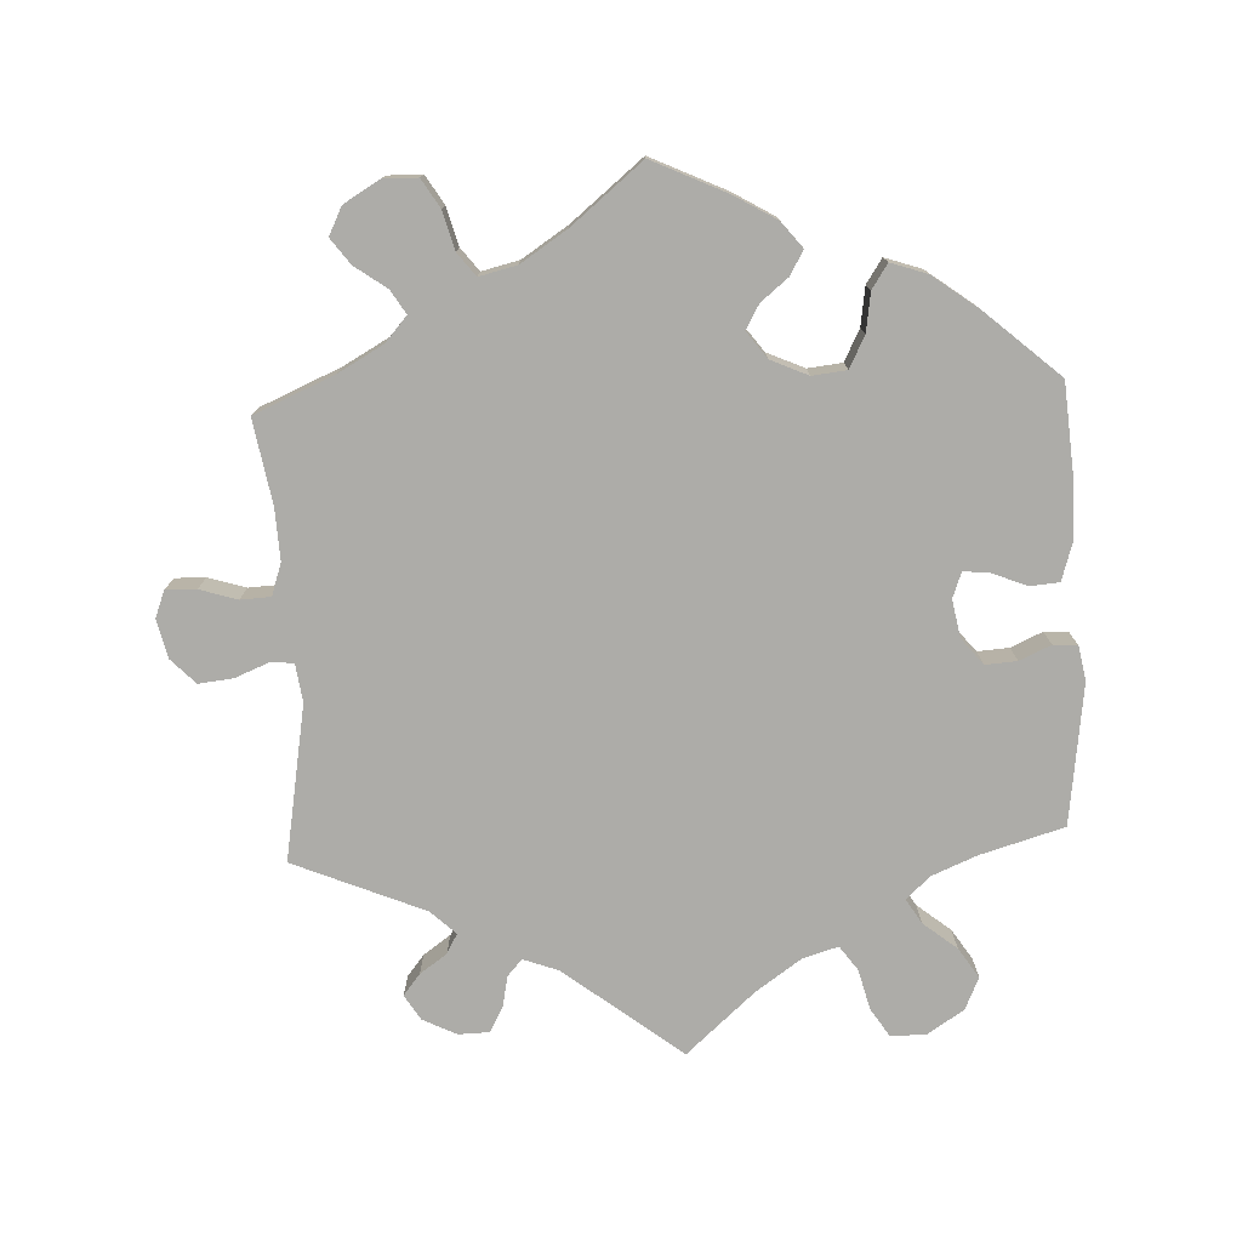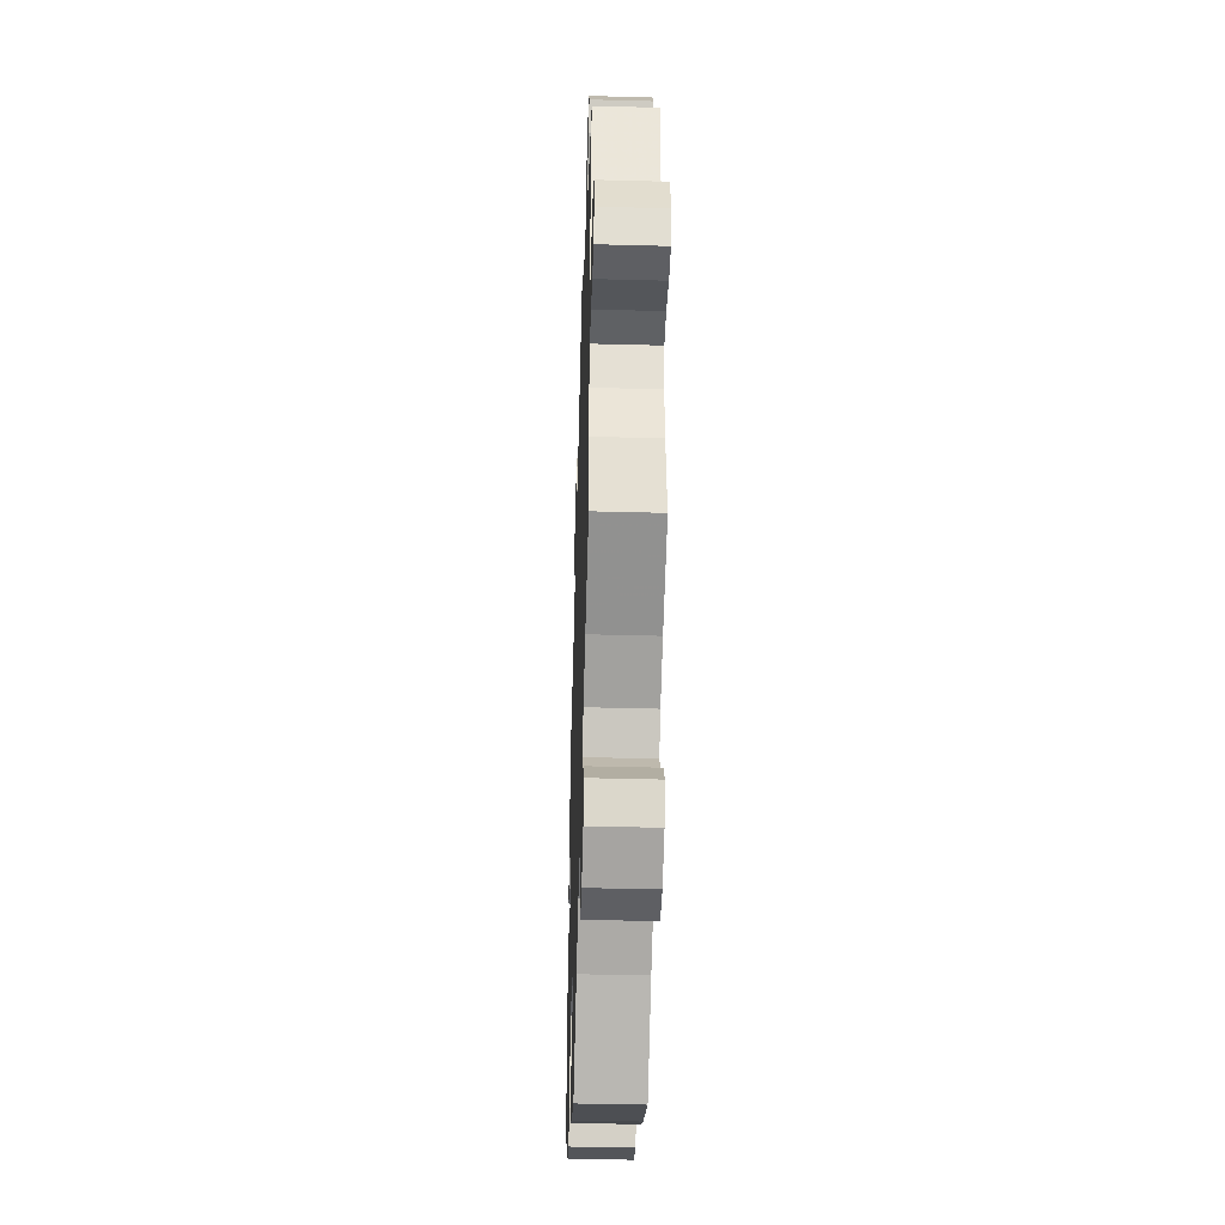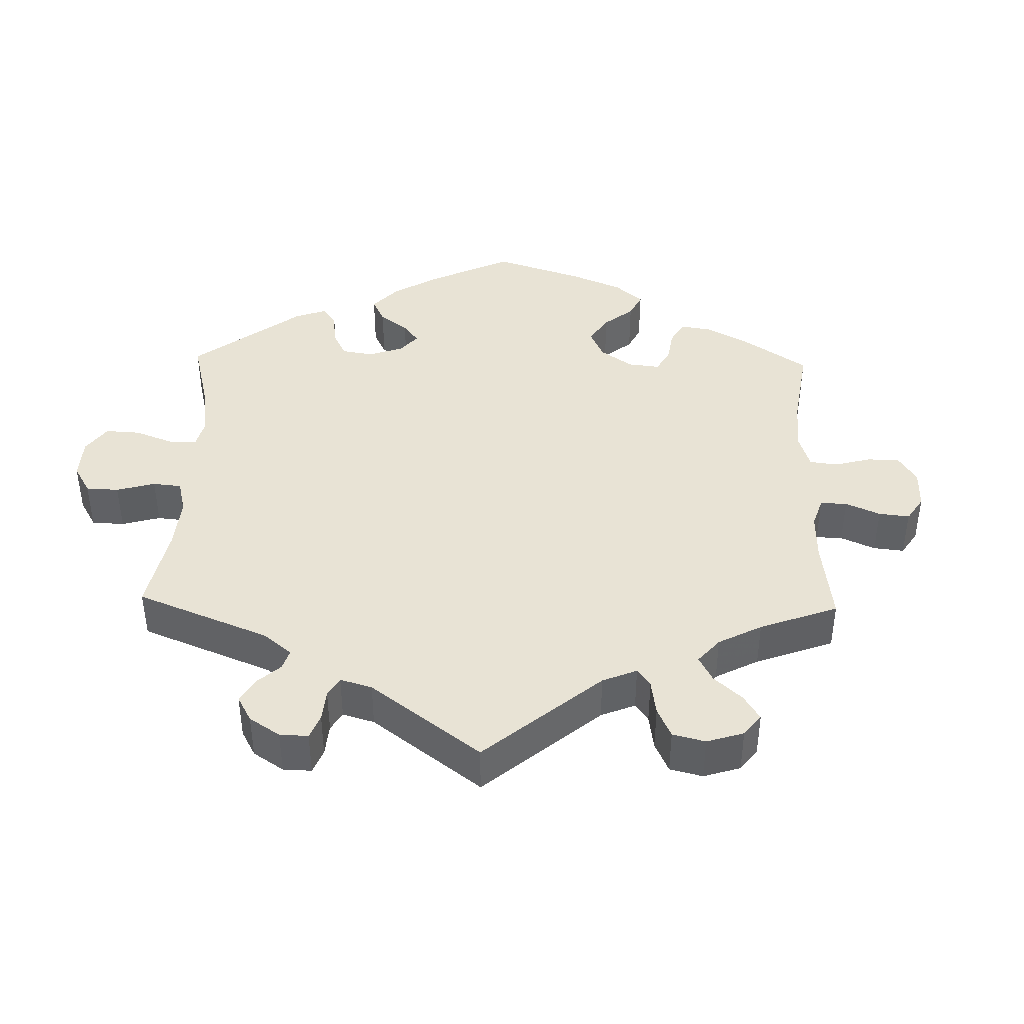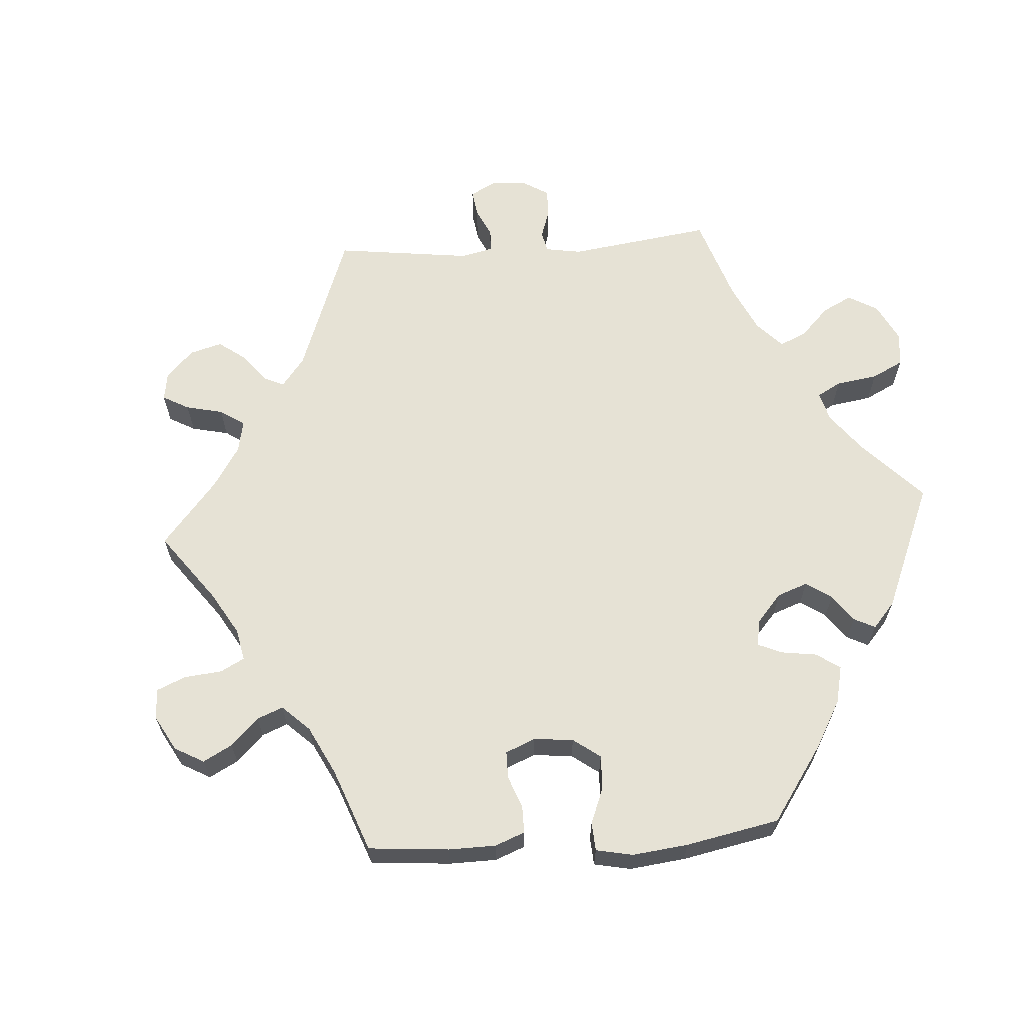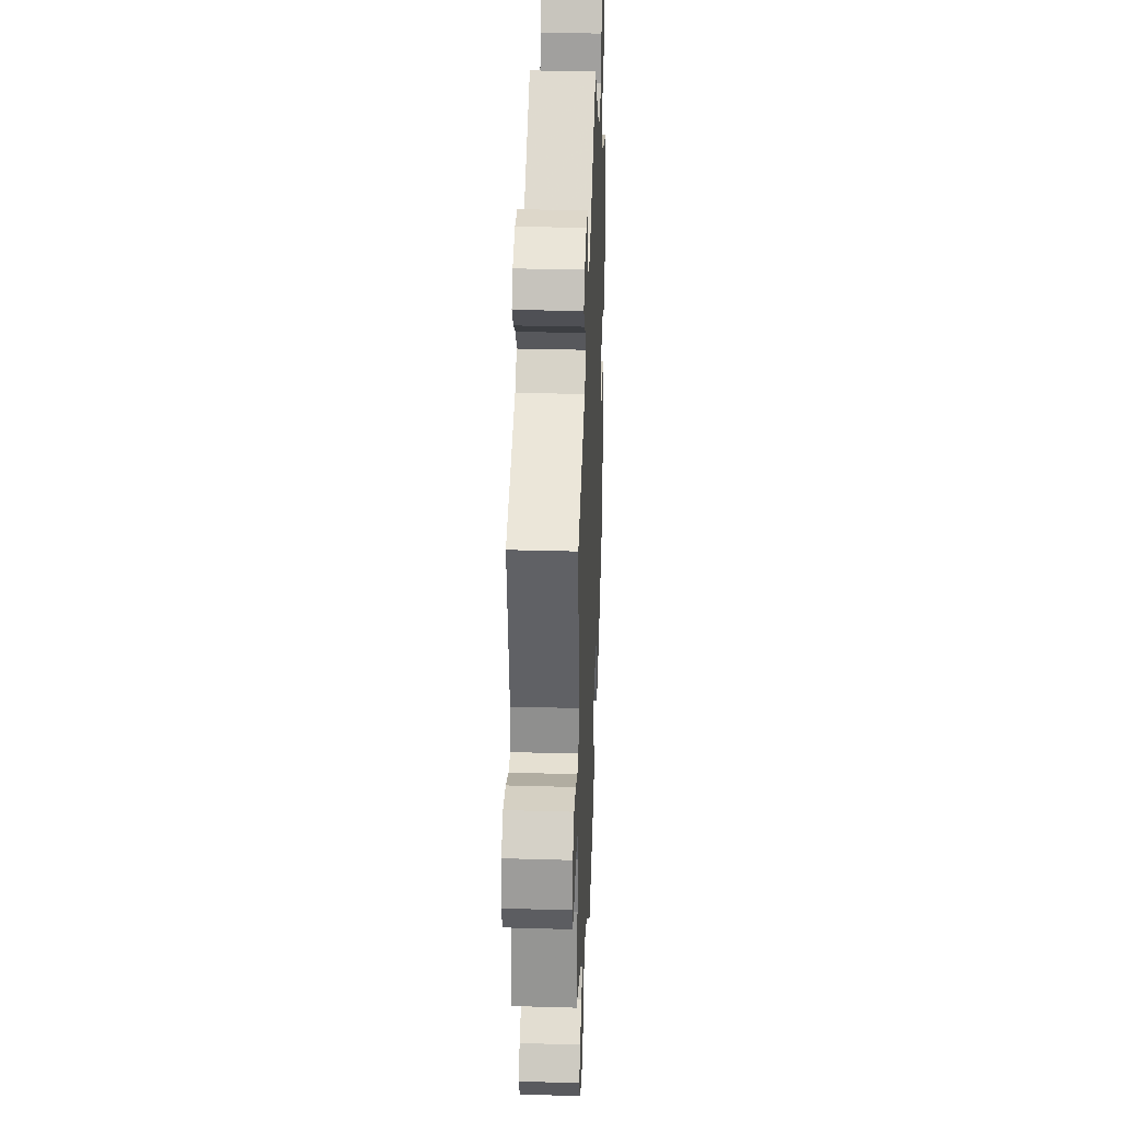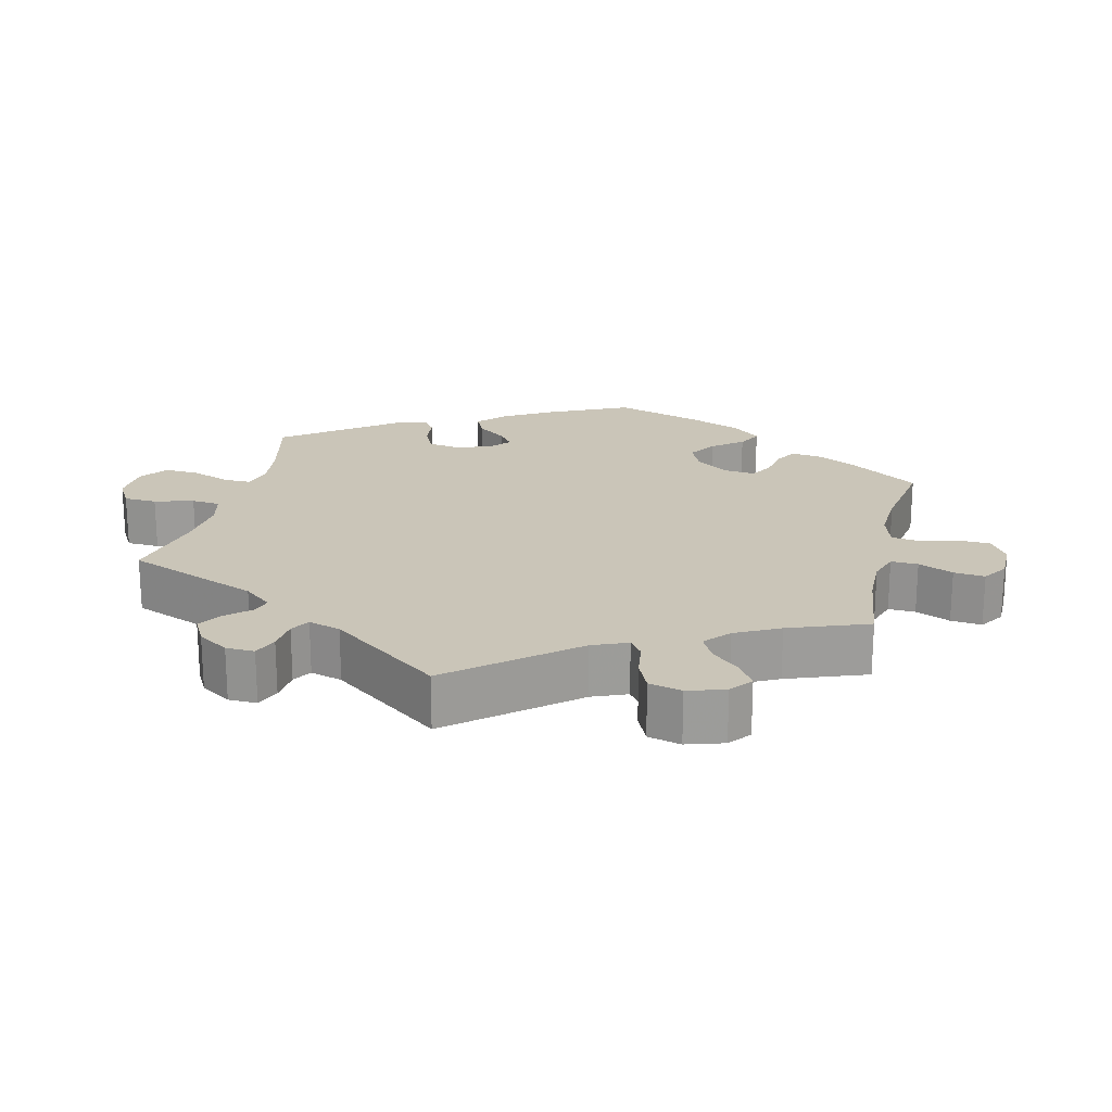
<metadata>
{"format":"obj","ext":"obj","renderer":"f3d","projection":"perspective","resolution":1024,"background":"white","views":[{"elev":-76.7,"azim":-177.3,"up":"+Y"},{"elev":-42.8,"azim":88.2,"up":"+Z"},{"elev":41.2,"azim":61.4,"up":"+Y"},{"elev":64.0,"azim":-154.0,"up":"+Y"},{"elev":32.2,"azim":92.3,"up":"+Z"},{"elev":20.4,"azim":73.3,"up":"+Y"}]}
</metadata>
<code>
v 0.391 0.07 -0.336
v 0.33 0.07 -0.37
v 0.3 0.07 -0.404
v 0.32 0.07 -0.436
v 0.363 0.07 -0.467
v 0.389 0.07 -0.502
v 0.37 0.07 -0.54
v 0.321 0.07 -0.569
v 0.274 0.07 -0.568
v 0.25 0.07 -0.529
v 0.236 0.07 -0.477
v 0.212 0.07 -0.446
v 0.161 0.07 -0.458
v 0.098 0.07 -0.499
v 0.001 0.07 -0.578
v -0.101 0.07 -0.53
v -0.158 0.07 -0.496
v -0.186 0.07 -0.461
v -0.167 0.07 -0.428
v -0.13 0.07 -0.398
v -0.111 0.07 -0.365
v -0.138 0.07 -0.329
v -0.189 0.07 -0.306
v -0.236 0.07 -0.311
v -0.258 0.07 -0.354
v -0.266 0.07 -0.407
v -0.288 0.07 -0.44
v -0.338 0.07 -0.423
v -0.401 0.07 -0.376
v -0.501 0.07 -0.288
v -0.511 0.07 -0.16
v -0.51 0.07 -0.083
v -0.494 0.07 -0.032
v -0.454 0.07 -0.029
v -0.407 0.07 -0.048
v -0.371 0.07 -0.052
v -0.358 0.07 -0.017
v -0.368 0.07 0.035
v -0.397 0.07 0.07
v -0.44 0.07 0.067
v -0.483 0.07 0.048
v -0.516 0.07 0.05
v -0.525 0.07 0.097
v -0.5 0.07 0.289
v -0.386 0.07 0.322
v -0.323 0.07 0.348
v -0.292 0.07 0.378
v -0.312 0.07 0.411
v -0.358 0.07 0.448
v -0.385 0.07 0.489
v -0.365 0.07 0.533
v -0.315 0.07 0.565
v -0.267 0.07 0.565
v -0.242 0.07 0.526
v -0.228 0.07 0.471
v -0.204 0.07 0.438
v -0.156 0.07 0.452
v -0.094 0.07 0.495
v 0 0.07 0.578
v 0.159 0.07 0.454
v 0.207 0.07 0.436
v 0.227 0.07 0.458
v 0.236 0.07 0.501
v 0.255 0.07 0.535
v 0.297 0.07 0.536
v 0.343 0.07 0.513
v 0.364 0.07 0.479
v 0.341 0.07 0.45
v 0.304 0.07 0.424
v 0.289 0.07 0.397
v 0.323 0.07 0.365
v 0.501 0.07 0.29
v 0.464 0.07 0.079
v 0.471 0.07 0.027
v 0.502 0.07 0.024
v 0.549 0.07 0.043
v 0.596 0.07 0.048
v 0.629 0.07 0.014
v 0.641 0.07 -0.039
v 0.627 0.07 -0.075
v 0.585 0.07 -0.074
v 0.534 0.07 -0.058
v 0.493 0.07 -0.06
v 0.478 0.07 -0.104
v 0.481 0.07 -0.173
v 0.501 0.07 -0.289
v 0.391 0 -0.336
v 0.33 0 -0.37
v 0.3 0 -0.404
v 0.32 0 -0.436
v 0.363 0 -0.467
v 0.389 0 -0.502
v 0.37 0 -0.54
v 0.321 0 -0.569
v 0.274 0 -0.568
v 0.25 0 -0.529
v 0.236 0 -0.477
v 0.212 0 -0.446
v 0.161 0 -0.458
v 0.098 0 -0.499
v 0.001 0 -0.578
v -0.101 0 -0.53
v -0.158 0 -0.496
v -0.186 0 -0.461
v -0.167 0 -0.428
v -0.13 0 -0.398
v -0.111 0 -0.365
v -0.138 0 -0.329
v -0.189 0 -0.306
v -0.236 0 -0.311
v -0.258 0 -0.354
v -0.266 0 -0.407
v -0.288 0 -0.44
v -0.338 0 -0.423
v -0.401 0 -0.376
v -0.501 0 -0.288
v -0.511 0 -0.16
v -0.51 0 -0.083
v -0.494 0 -0.032
v -0.454 0 -0.029
v -0.407 0 -0.048
v -0.371 0 -0.052
v -0.358 0 -0.017
v -0.368 0 0.035
v -0.397 0 0.07
v -0.44 0 0.067
v -0.483 0 0.048
v -0.516 0 0.05
v -0.525 0 0.097
v -0.5 0 0.289
v -0.386 0 0.322
v -0.323 0 0.348
v -0.292 0 0.378
v -0.312 0 0.411
v -0.358 0 0.448
v -0.385 0 0.489
v -0.365 0 0.533
v -0.315 0 0.565
v -0.267 0 0.565
v -0.242 0 0.526
v -0.228 0 0.471
v -0.204 0 0.438
v -0.156 0 0.452
v -0.094 0 0.495
v 0 0 0.578
v 0.159 0 0.454
v 0.207 0 0.436
v 0.227 0 0.458
v 0.236 0 0.501
v 0.255 0 0.535
v 0.297 0 0.536
v 0.343 0 0.513
v 0.364 0 0.479
v 0.341 0 0.45
v 0.304 0 0.424
v 0.289 0 0.397
v 0.323 0 0.365
v 0.501 0 0.29
v 0.464 0 0.079
v 0.471 0 0.027
v 0.502 0 0.024
v 0.549 0 0.043
v 0.596 0 0.048
v 0.629 0 0.014
v 0.641 0 -0.039
v 0.627 0 -0.075
v 0.585 0 -0.074
v 0.534 0 -0.058
v 0.493 0 -0.06
v 0.478 0 -0.104
v 0.481 0 -0.173
v 0.501 0 -0.289
f 85 86 1
f 84 85 1 2
f 83 84 2 3
f 79 80 81 82
f 79 82 83
f 78 79 83
f 75 76 77 78
f 75 78 83
f 74 75 83 3
f 71 72 73
f 70 71 73 74
f 66 67 68 69
f 66 69 70
f 65 66 70
f 62 63 64 65
f 62 65 70
f 61 62 70 74
f 58 59 60
f 57 58 60 61
f 56 57 61 74
f 52 53 54 55
f 52 55 56
f 51 52 56
f 48 49 50 51
f 47 48 51 56
f 46 47 56 74
f 42 43 44 45
f 40 41 42 45
f 39 40 45 46
f 38 39 46 74
f 32 33 34 35
f 32 35 36
f 31 32 36
f 30 31 36
f 29 30 36
f 28 29 36 37
f 25 26 27 28
f 24 25 28 37
f 17 18 19 20
f 17 20 21
f 14 15 16 17
f 13 14 17 21
f 12 13 21 22
f 8 9 10 11
f 8 11 12
f 7 8 12
f 4 5 6 7
f 3 4 7 12
f 23 24 37 38
f 22 23 38 74
f 3 12 22 74
f 87 172 171
f 88 87 171 170
f 89 88 170 169
f 168 167 166 165
f 169 168 165
f 169 165 164
f 164 163 162 161
f 169 164 161
f 89 169 161 160
f 159 158 157
f 160 159 157 156
f 155 154 153 152
f 156 155 152
f 156 152 151
f 151 150 149 148
f 156 151 148
f 160 156 148 147
f 146 145 144
f 147 146 144 143
f 160 147 143 142
f 141 140 139 138
f 142 141 138
f 142 138 137
f 137 136 135 134
f 142 137 134 133
f 160 142 133 132
f 131 130 129 128
f 131 128 127 126
f 132 131 126 125
f 160 132 125 124
f 121 120 119 118
f 122 121 118
f 122 118 117
f 122 117 116
f 122 116 115
f 123 122 115 114
f 114 113 112 111
f 123 114 111 110
f 106 105 104 103
f 107 106 103
f 103 102 101 100
f 107 103 100 99
f 108 107 99 98
f 97 96 95 94
f 98 97 94
f 98 94 93
f 93 92 91 90
f 98 93 90 89
f 124 123 110 109
f 160 124 109 108
f 160 108 98 89
f 1 87 88 2
f 2 88 89 3
f 3 89 90 4
f 4 90 91 5
f 5 91 92 6
f 6 92 93 7
f 7 93 94 8
f 8 94 95 9
f 9 95 96 10
f 10 96 97 11
f 11 97 98 12
f 12 98 99 13
f 13 99 100 14
f 14 100 101 15
f 15 101 102 16
f 16 102 103 17
f 17 103 104 18
f 18 104 105 19
f 19 105 106 20
f 20 106 107 21
f 21 107 108 22
f 22 108 109 23
f 23 109 110 24
f 24 110 111 25
f 25 111 112 26
f 26 112 113 27
f 27 113 114 28
f 28 114 115 29
f 29 115 116 30
f 30 116 117 31
f 31 117 118 32
f 32 118 119 33
f 33 119 120 34
f 34 120 121 35
f 35 121 122 36
f 36 122 123 37
f 37 123 124 38
f 38 124 125 39
f 39 125 126 40
f 40 126 127 41
f 41 127 128 42
f 42 128 129 43
f 43 129 130 44
f 44 130 131 45
f 45 131 132 46
f 46 132 133 47
f 47 133 134 48
f 48 134 135 49
f 49 135 136 50
f 50 136 137 51
f 51 137 138 52
f 52 138 139 53
f 53 139 140 54
f 54 140 141 55
f 55 141 142 56
f 56 142 143 57
f 57 143 144 58
f 58 144 145 59
f 59 145 146 60
f 60 146 147 61
f 61 147 148 62
f 62 148 149 63
f 63 149 150 64
f 64 150 151 65
f 65 151 152 66
f 66 152 153 67
f 67 153 154 68
f 68 154 155 69
f 69 155 156 70
f 70 156 157 71
f 71 157 158 72
f 72 158 159 73
f 73 159 160 74
f 74 160 161 75
f 75 161 162 76
f 76 162 163 77
f 77 163 164 78
f 78 164 165 79
f 79 165 166 80
f 80 166 167 81
f 81 167 168 82
f 82 168 169 83
f 83 169 170 84
f 84 170 171 85
f 85 171 172 86
f 86 172 87 1

</code>
